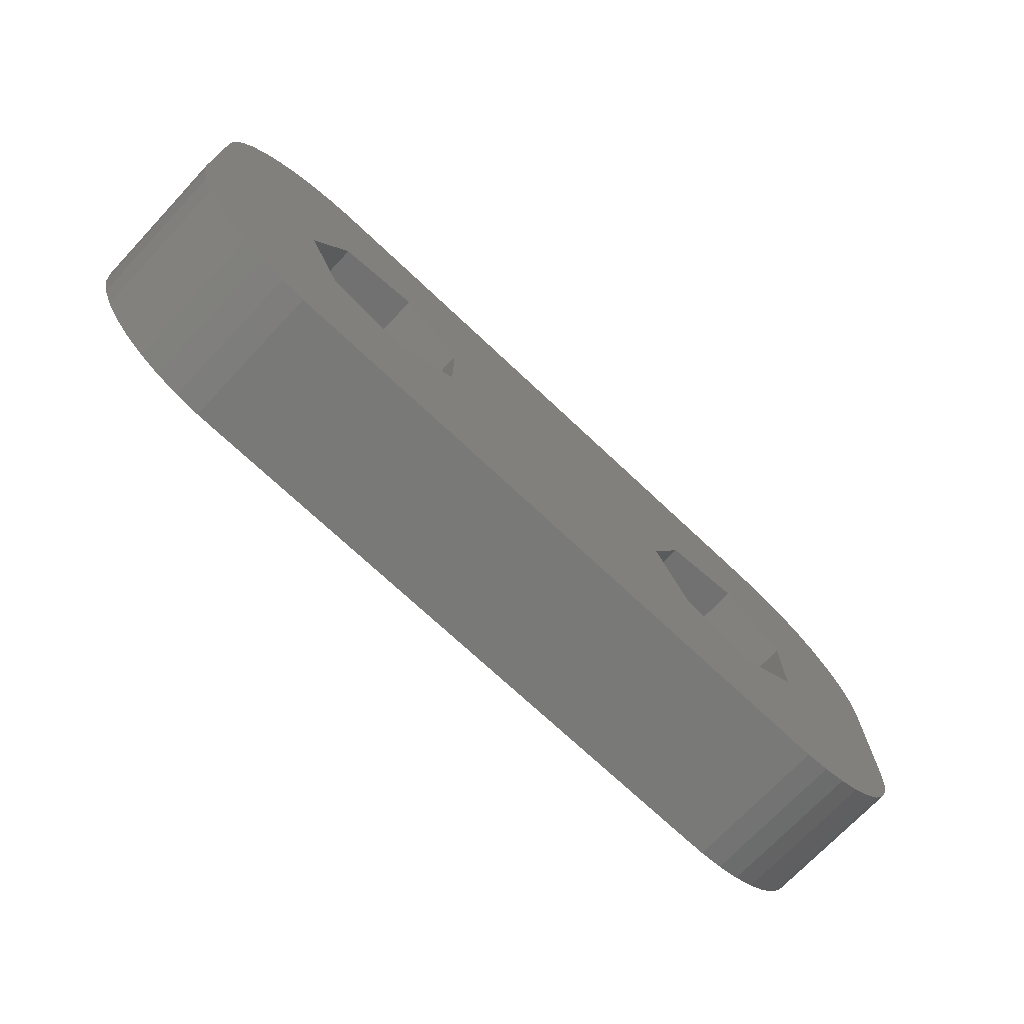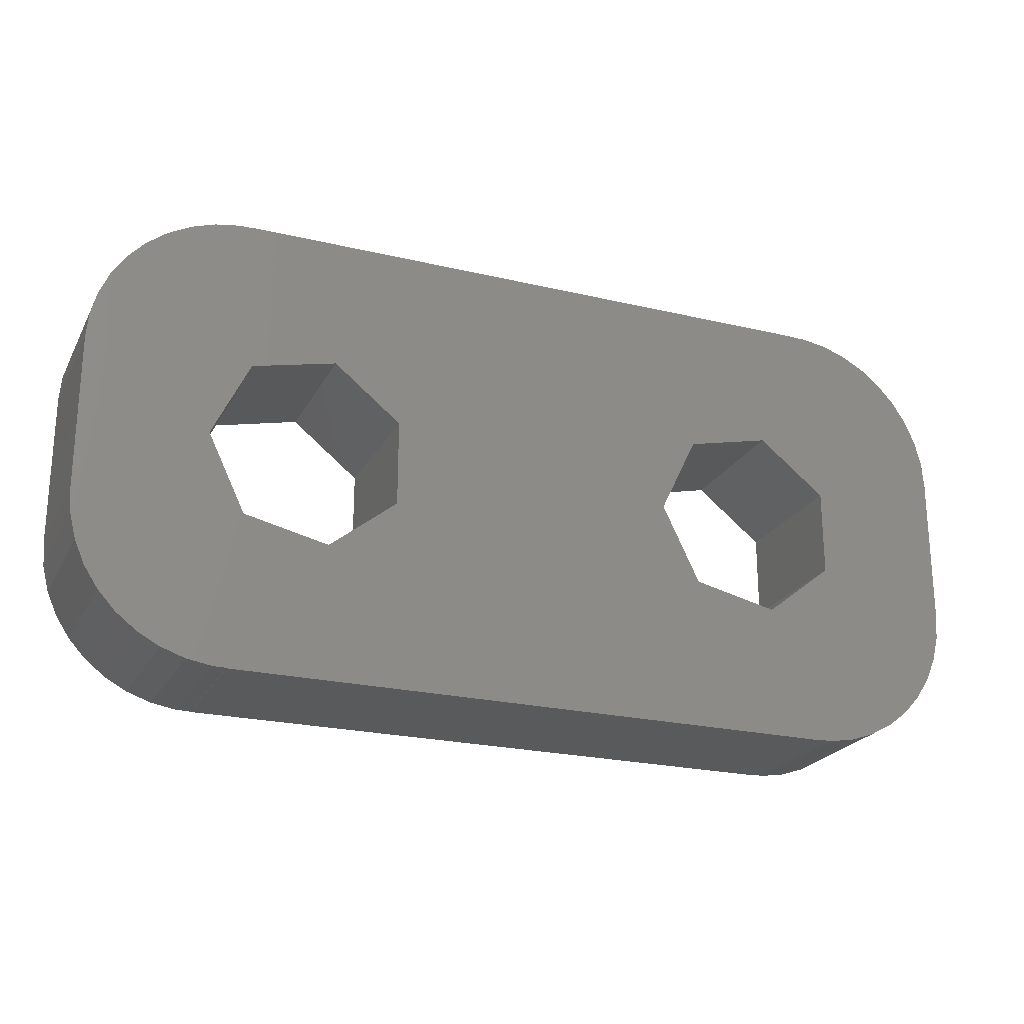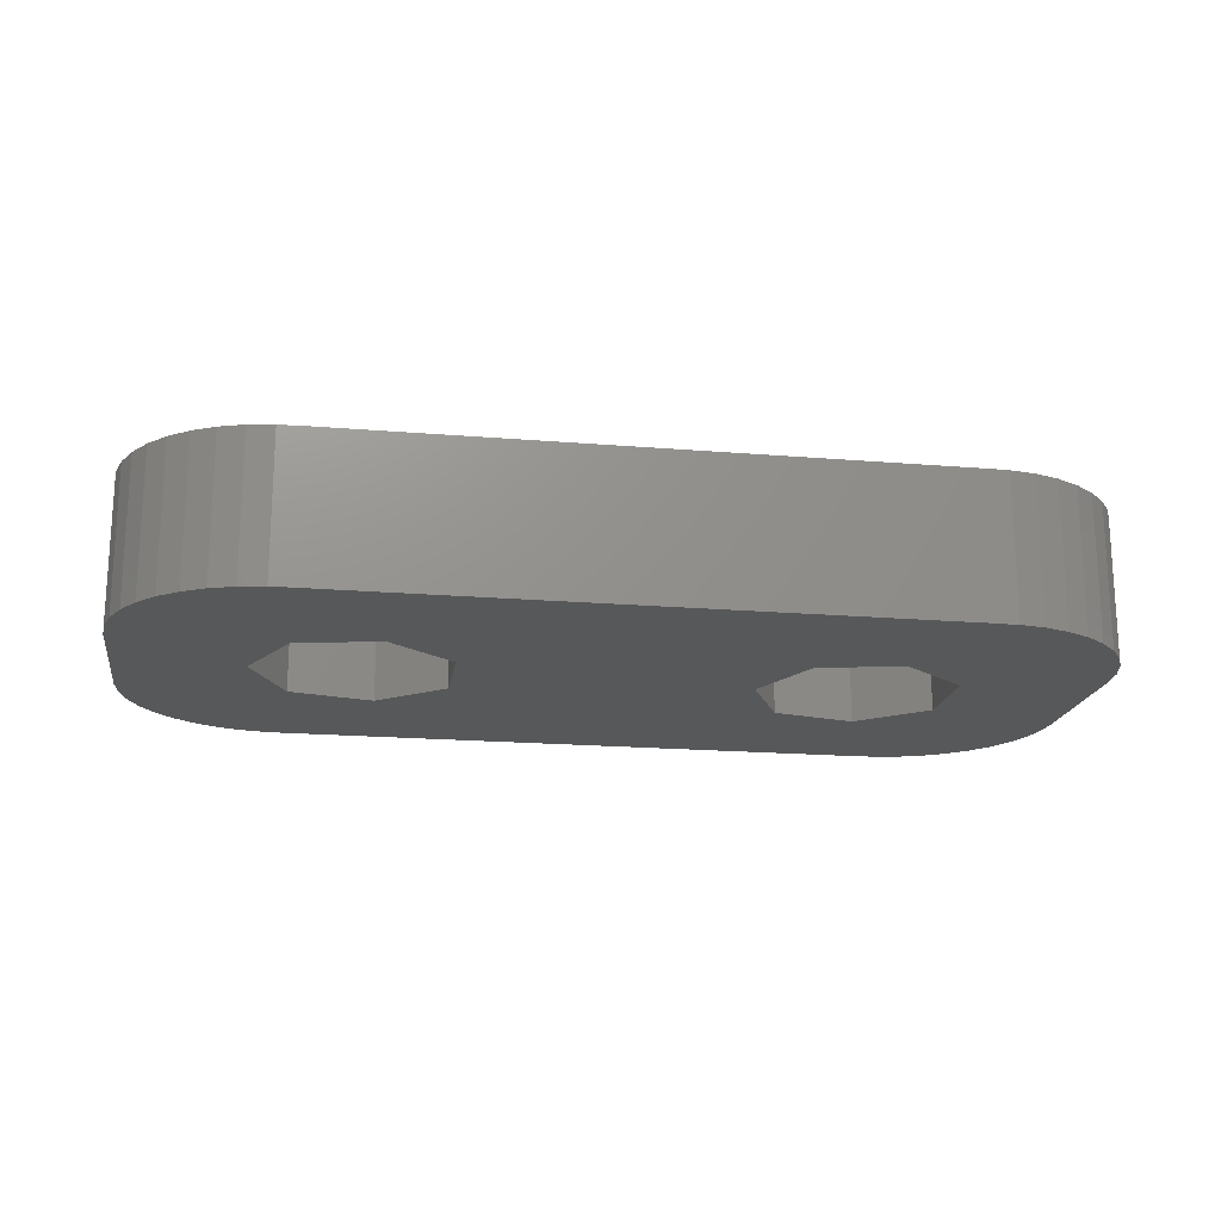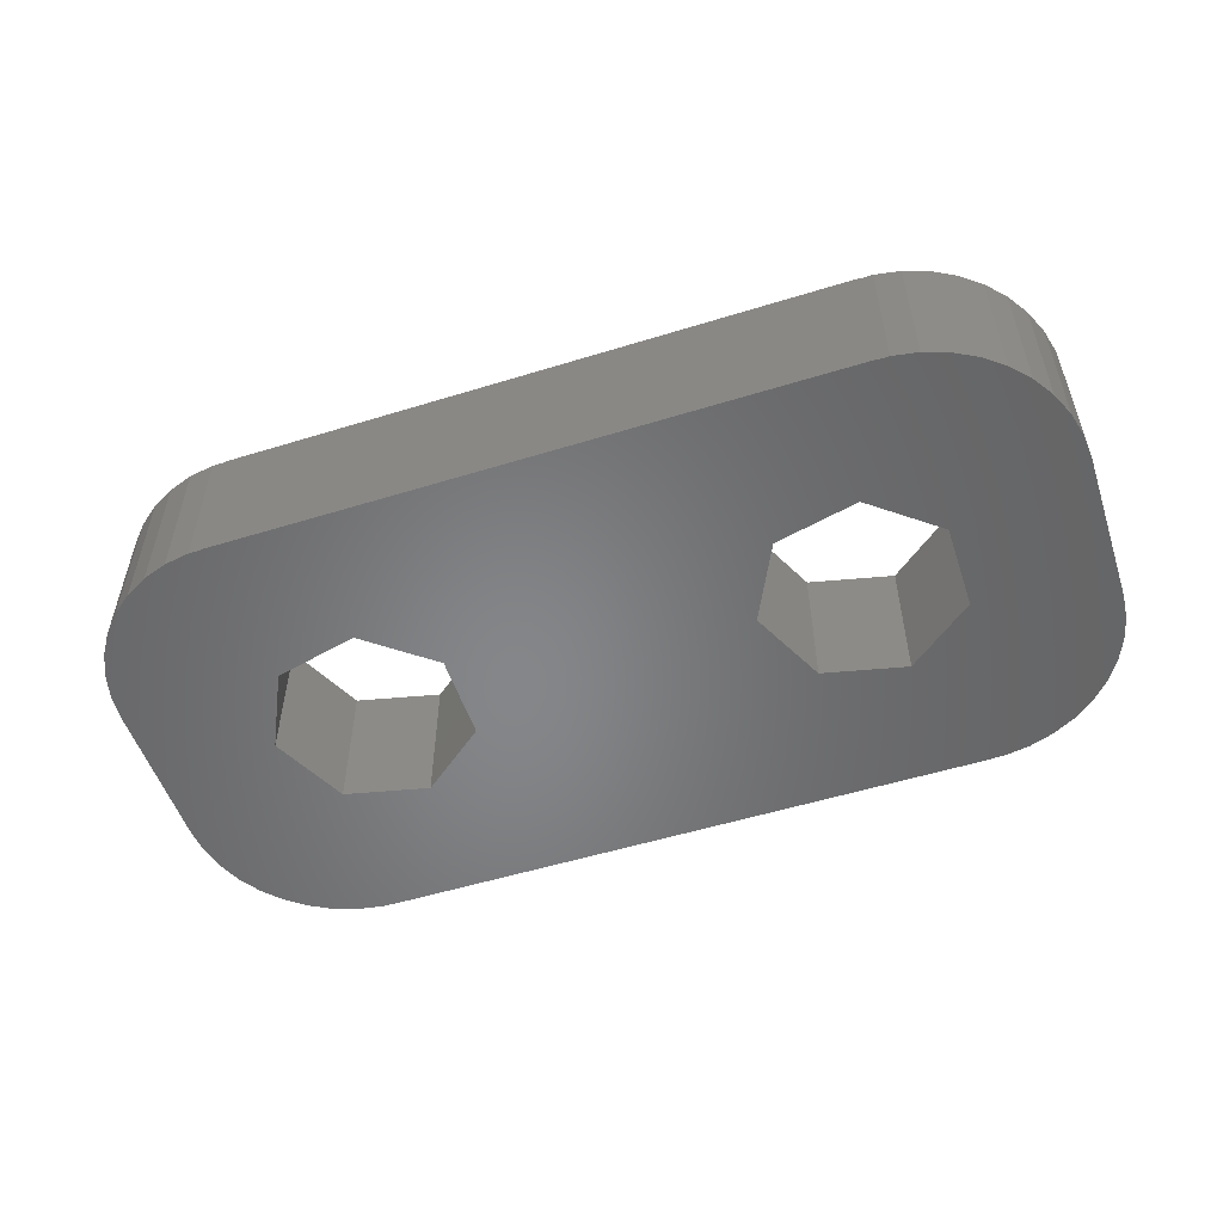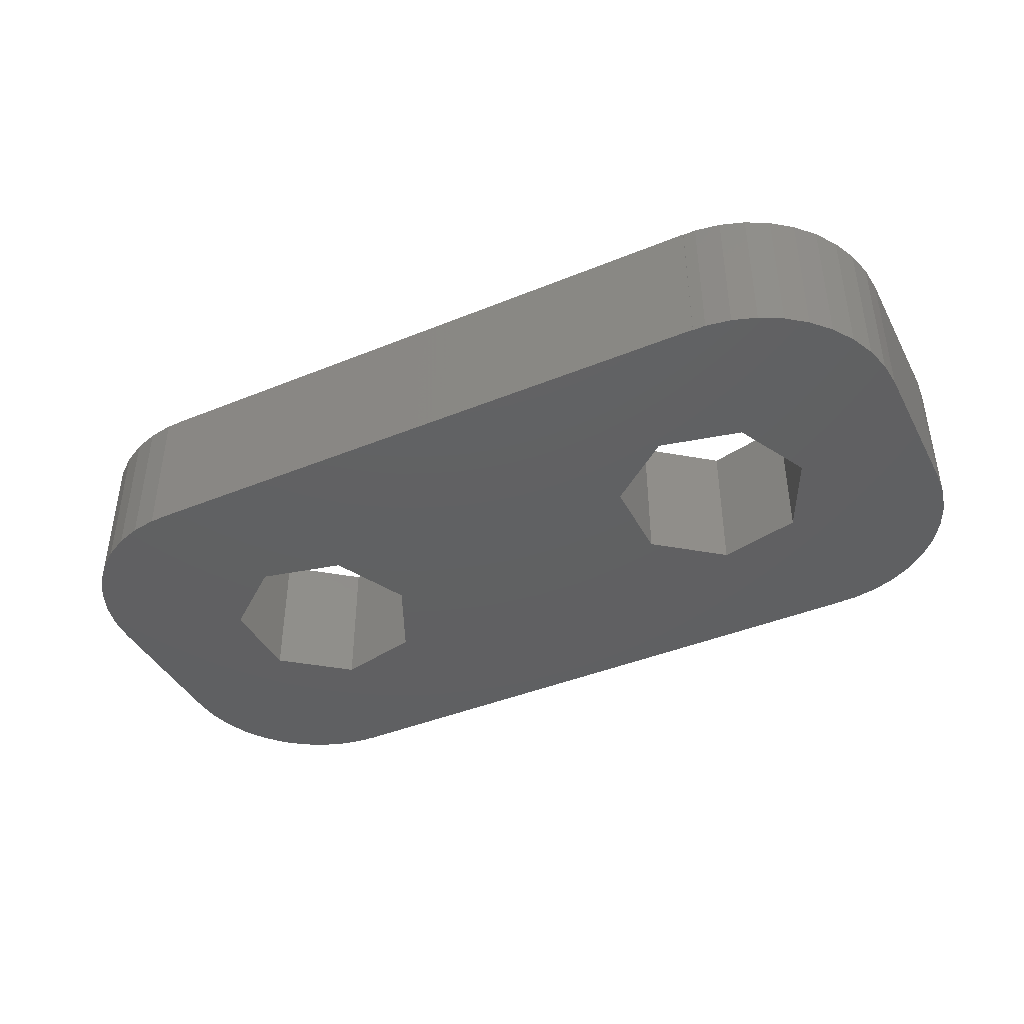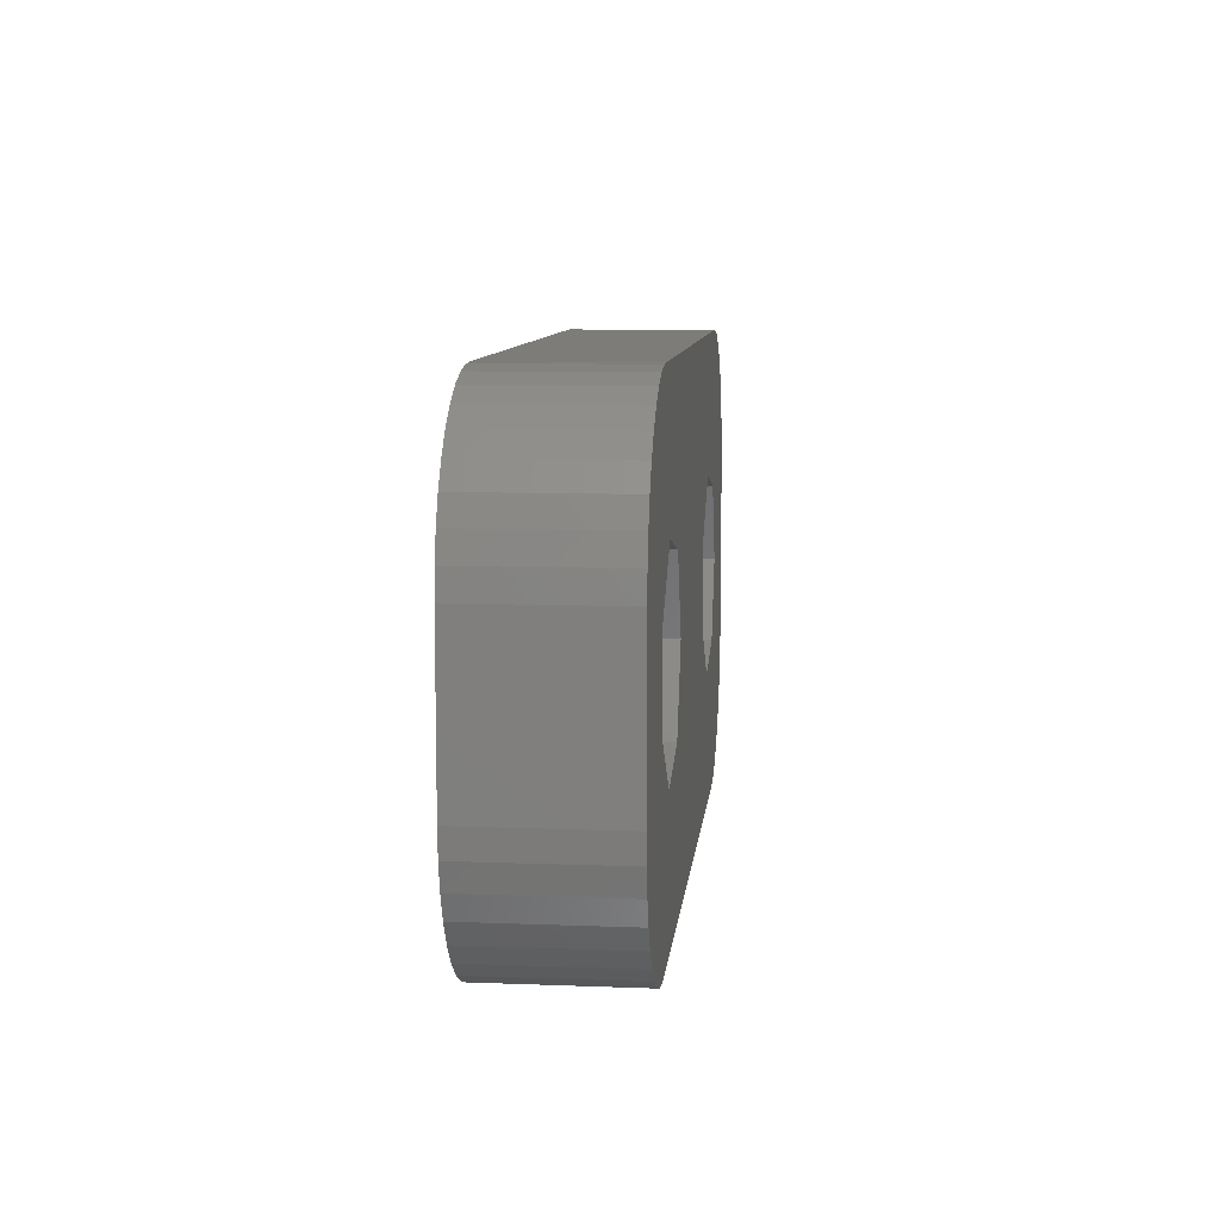
<metadata>
{"format":"stl","ext":"stl","renderer":"f3d","projection":"perspective","resolution":1024,"background":"white","views":[{"elev":-71.9,"azim":136.7,"up":"+Y"},{"elev":-23.0,"azim":158.0,"up":"+Y"},{"elev":-18.4,"azim":170.9,"up":"+Z"},{"elev":-53.2,"azim":-161.7,"up":"+Z"},{"elev":-41.9,"azim":26.2,"up":"+Z"},{"elev":9.1,"azim":-84.2,"up":"+Y"}]}
</metadata>
<code>
# stl→obj: 124 verts, 252 faces
v -9 -1.5 2.22e-16
v -8.959 -1.994 2.22e-16
v -9 -1.5 2.8
v -8.959 -1.994 2.8
v -9 1.5 2.22e-16
v -8.959 1.994 2.22e-16
v -8.837 2.474 2.22e-16
v -8.638 2.928 2.22e-16
v -8.367 3.343 2.22e-16
v -8.032 3.707 2.22e-16
v -7.641 4.011 2.22e-16
v -7.205 4.247 2.22e-16
v -6.736 4.408 2.22e-16
v -6.248 4.49 2.22e-16
v -6 4.49 2.22e-16
v -6 4.5 2.22e-16
v 6 4.5 2.22e-16
v -2.719 0 2.22e-16
v 8.032 3.707 2.22e-16
v 8.367 3.343 2.22e-16
v 4.22 1.883 2.22e-16
v 8.638 2.928 2.22e-16
v 5.854 1.51 2.22e-16
v 8.837 2.474 2.22e-16
v 8.959 1.994 2.22e-16
v 4.22 -1.883 2.22e-16
v -3.446 -1.51 2.22e-16
v 2.91 -0.838 2.22e-16
v 6.581 0 2.22e-16
v 9 1.5 2.22e-16
v 9 -1.5 2.22e-16
v 8.959 -1.994 2.22e-16
v 8.837 -2.474 2.22e-16
v 8.638 -2.928 2.22e-16
v 8.367 -3.343 2.22e-16
v 8.032 -3.707 2.22e-16
v 7.641 -4.011 2.22e-16
v 7.205 -4.247 2.22e-16
v 6.736 -4.408 2.22e-16
v 6.248 -4.49 2.22e-16
v 6 -4.49 2.22e-16
v 6 -4.5 2.22e-16
v -6 -4.49 2.22e-16
v -6 -4.5 2.22e-16
v -5.08 -1.883 2.22e-16
v -6.39 -0.838 2.22e-16
v -6.248 -4.49 2.22e-16
v -6.736 -4.408 2.22e-16
v -7.205 -4.247 2.22e-16
v -7.641 -4.011 2.22e-16
v -8.032 -3.707 2.22e-16
v -8.367 -3.343 2.22e-16
v -8.638 -2.928 2.22e-16
v -8.837 -2.474 2.22e-16
v 2.91 0.838 2.22e-16
v -6.39 0.838 2.22e-16
v -5.08 1.883 2.22e-16
v -3.446 1.51 2.22e-16
v 7.205 4.247 2.22e-16
v 7.641 4.011 2.22e-16
v 5.854 -1.51 2.22e-16
v 6 4.49 2.22e-16
v 6.248 4.49 2.22e-16
v 6.736 4.408 2.22e-16
v -9 1.5 2.8
v -8.638 -2.928 2.8
v -8.837 -2.474 2.8
v -8.367 -3.343 2.8
v -8.032 -3.707 2.8
v -7.641 -4.011 2.8
v -7.205 -4.247 2.8
v -6.736 -4.408 2.8
v -6.248 -4.49 2.8
v -6 -4.49 2.8
v -6.39 -0.838 2.8
v 6 -4.5 2.8
v -6 -4.5 2.8
v -2.719 0 2.8
v 8.367 -3.343 2.8
v 4.22 -1.883 2.8
v 8.032 -3.707 2.8
v 4.22 1.883 2.8
v 5.854 1.51 2.8
v 8.959 1.994 2.8
v 6.581 0 2.8
v 5.854 -1.51 2.8
v 8.959 -1.994 2.8
v -5.08 1.883 2.8
v -3.446 1.51 2.8
v 8.837 2.474 2.8
v 8.638 2.928 2.8
v -3.446 -1.51 2.8
v 6 -4.49 2.8
v 6.248 -4.49 2.8
v 6.736 -4.408 2.8
v 7.205 -4.247 2.8
v 7.641 -4.011 2.8
v 2.91 -0.838 2.8
v 8.032 3.707 2.8
v 8.367 3.343 2.8
v 7.641 4.011 2.8
v 7.205 4.247 2.8
v 6.736 4.408 2.8
v 6.248 4.49 2.8
v 6 4.49 2.8
v 6 4.5 2.8
v -6 4.49 2.8
v -6 4.5 2.8
v -6.736 4.408 2.8
v -6.248 4.49 2.8
v -7.205 4.247 2.8
v -7.641 4.011 2.8
v -8.032 3.707 2.8
v -8.367 3.343 2.8
v -8.638 2.928 2.8
v -8.837 2.474 2.8
v -8.959 1.994 2.8
v -5.08 -1.883 2.8
v 8.638 -2.928 2.8
v 9 -1.5 2.8
v 8.837 -2.474 2.8
v 2.91 0.838 2.8
v 9 1.5 2.8
v -6.39 0.838 2.8
f 1 2 3
f 3 2 4
f 1 5 2
f 2 5 6
f 2 6 7
f 2 7 8
f 2 8 9
f 2 9 10
f 2 10 11
f 2 11 12
f 2 12 13
f 2 13 14
f 2 14 15
f 15 16 17
f 18 19 20
f 21 20 22
f 23 24 25
f 26 27 28
f 29 30 31
f 26 31 32
f 2 32 33
f 2 33 34
f 2 34 35
f 2 35 36
f 2 36 37
f 2 37 38
f 2 38 39
f 2 39 40
f 2 40 41
f 2 41 42
f 43 42 44
f 2 42 43
f 45 2 46
f 2 47 48
f 2 48 49
f 2 49 50
f 2 50 51
f 2 51 52
f 2 52 53
f 2 53 54
f 55 18 21
f 15 56 2
f 57 17 58
f 56 46 2
f 28 27 18
f 58 59 60
f 21 22 24
f 15 17 57
f 15 57 56
f 26 45 27
f 26 2 45
f 29 31 61
f 2 26 32
f 23 25 30
f 21 24 23
f 58 19 18
f 58 60 19
f 47 2 43
f 23 30 29
f 61 31 26
f 18 20 21
f 28 18 55
f 58 17 62
f 58 62 63
f 58 63 64
f 58 64 59
f 1 3 5
f 5 3 65
f 65 3 4
f 66 65 67
f 67 65 4
f 68 65 66
f 69 65 68
f 70 65 69
f 71 65 70
f 72 65 71
f 73 65 72
f 74 65 73
f 75 65 74
f 76 74 77
f 78 79 80
f 78 81 79
f 82 83 84
f 85 86 87
f 88 89 82
f 88 82 90
f 88 90 91
f 78 92 76
f 78 93 94
f 78 94 95
f 78 96 97
f 89 78 98
f 99 65 100
f 101 65 99
f 102 65 101
f 103 65 102
f 104 65 103
f 105 65 104
f 106 65 105
f 107 65 106
f 108 107 106
f 109 65 110
f 111 65 109
f 112 65 111
f 113 65 112
f 114 65 113
f 115 65 114
f 116 65 115
f 117 65 116
f 118 75 74
f 86 80 119
f 100 88 91
f 100 65 88
f 85 87 120
f 78 97 81
f 86 119 121
f 98 122 89
f 76 118 74
f 78 76 93
f 78 95 96
f 90 82 84
f 84 83 123
f 83 85 123
f 123 85 120
f 87 86 121
f 119 80 79
f 107 110 65
f 122 82 89
f 80 98 78
f 92 118 76
f 75 124 65
f 124 88 65
f 2 54 4
f 4 54 67
f 54 53 67
f 67 53 66
f 53 52 66
f 66 52 68
f 52 51 68
f 68 51 69
f 69 51 50
f 70 69 50
f 70 50 49
f 71 70 49
f 71 49 48
f 72 71 48
f 72 48 47
f 73 72 47
f 73 47 43
f 74 73 43
f 44 77 43
f 43 77 74
f 77 44 42
f 76 77 42
f 76 42 41
f 93 76 41
f 93 41 40
f 94 93 40
f 94 40 39
f 95 94 39
f 95 39 38
f 96 95 38
f 96 38 37
f 97 96 37
f 97 37 36
f 81 97 36
f 81 36 35
f 79 81 35
f 79 35 34
f 119 79 34
f 119 34 33
f 121 119 33
f 121 33 32
f 87 121 32
f 87 32 31
f 120 87 31
f 120 31 30
f 123 120 30
f 30 25 84
f 123 30 84
f 25 24 90
f 84 25 90
f 24 22 91
f 90 24 91
f 22 20 100
f 91 22 100
f 20 19 99
f 100 20 99
f 60 101 19
f 19 101 99
f 59 102 60
f 60 102 101
f 64 103 59
f 59 103 102
f 63 104 64
f 64 104 103
f 62 105 63
f 63 105 104
f 105 62 17
f 106 105 17
f 16 108 17
f 17 108 106
f 15 107 16
f 16 107 108
f 14 110 15
f 15 110 107
f 13 109 14
f 14 109 110
f 12 111 13
f 13 111 109
f 11 112 12
f 12 112 111
f 10 113 11
f 11 113 112
f 9 114 10
f 10 114 113
f 8 115 9
f 9 115 114
f 7 116 8
f 8 116 115
f 6 117 7
f 7 117 116
f 5 65 6
f 6 65 117
f 57 88 124
f 56 57 124
f 56 124 75
f 46 56 75
f 58 89 88
f 57 58 88
f 78 89 18
f 18 89 58
f 78 18 92
f 92 18 27
f 92 27 118
f 118 27 45
f 118 45 75
f 75 45 46
f 21 82 122
f 55 21 122
f 55 122 98
f 28 55 98
f 23 83 82
f 21 23 82
f 85 83 29
f 29 83 23
f 85 29 86
f 86 29 61
f 86 61 80
f 80 61 26
f 80 26 98
f 98 26 28

</code>
